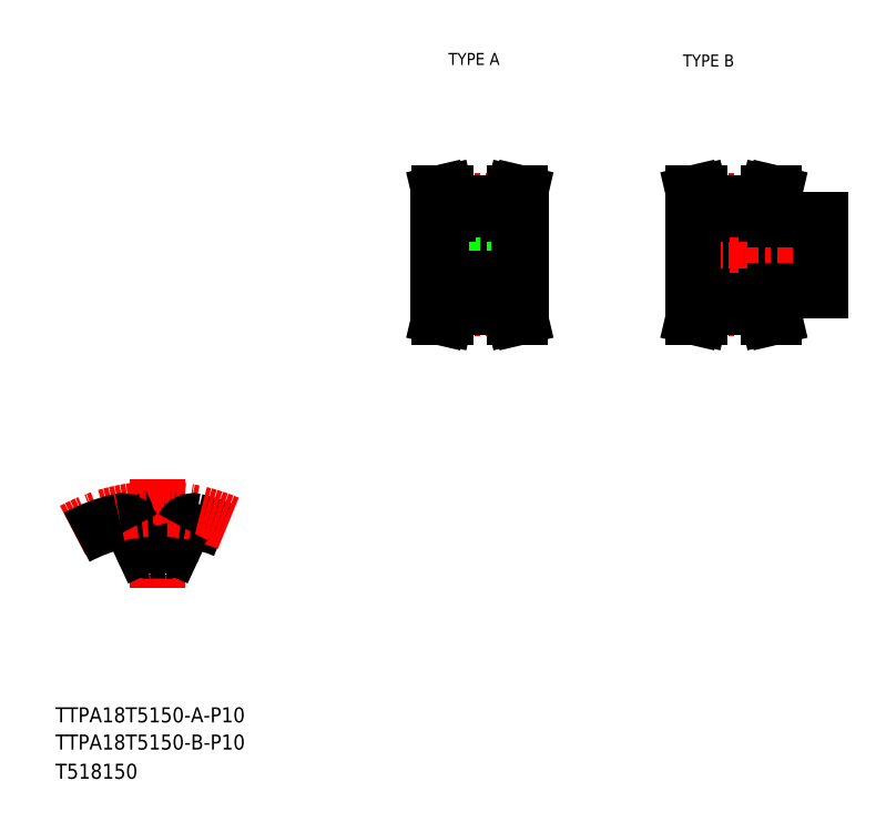
<metadata>
{"format":"dxf","ext":"dxf","renderer":"ezdxf+matplotlib","layout":"modelspace","background":"white","min_lineweight":24,"dpi":150}
</metadata>
<code>
0
SECTION
2
ENTITIES
0
TEXT
8
0
10
10
20
25
30
0
40
4
1
TTPA18T5150-A-P10
0
TEXT
8
0
10
10
20
10
30
0
40
4
1
T518150
0
TEXT
8
0
10
114.6
20
199.9
30
0
40
3.2
1
TYPE A
0
TEXT
8
0
10
177
20
199.5
30
0
40
3.2
1
TYPE B
0
LINE
8
CENTER
10
37.25
20
89.82
30
0
11
37.25
21
60.91
31
0
0
LINE
8
0
10
32.91
20
71.74
30
0
11
30.52
21
76.87
31
0
0
LINE
8
0
10
41.59
20
71.74
30
0
11
43.98
21
76.87
31
0
0
ARC
8
0
10
37.25
20
34.04
30
0
40
36.62
50
86.25
51
93.75
0
ARC
8
0
10
37.25
20
34.04
30
0
40
45.62
50
67.16
51
77.19
0
ARC
8
CENTER
10
37.25
20
34.04
30
0
40
47.75
50
66.87
51
118.3
0
ARC
8
0
10
37.25
20
34.04
30
0
40
45.62
50
102.8
51
118.2
0
ARC
8
0
10
27.8
20
75.6
30
0
40
3
50
25
51
102.8
0
ARC
8
0
10
46.7
20
75.6
30
0
40
3
50
77.19
51
155
0
ARC
8
0
10
34.72
20
72.58
30
0
40
2
50
205
51
273.8
0
ARC
8
0
10
39.78
20
72.58
30
0
40
2
50
266.2
51
335
0
TEXT
8
0
10
10
20
17.76
30
0
40
4
1
TTPA18T5150-B-P10
0
LINE
8
0
10
179.6
20
144.3
30
0
11
213.6
21
144.3
31
0
0
LINE
8
0
10
201.6
20
139.8
30
0
11
213.6
21
139.8
31
0
0
LINE
8
0
10
201.6
20
158.8
30
0
11
213.6
21
158.8
31
0
0
LINE
8
0
10
179.6
20
154.3
30
0
11
213.6
21
154.3
31
0
0
LINE
8
CENTER
10
176.6
20
149.3
30
0
11
216.6
21
149.3
31
0
0
LINE
8
0
10
199.1
20
163.2
30
0
11
199.7
21
165.8
31
0
0
LINE
8
0
10
200.7
20
163.1
30
0
11
201.3
21
165.8
31
0
0
LINE
8
0
10
180.5
20
163.1
30
0
11
179.8
21
165.8
31
0
0
LINE
8
0
10
182.1
20
163.2
30
0
11
181.5
21
165.8
31
0
0
LINE
8
0
10
179.6
20
149.3
30
0
11
179.6
21
138.3
31
0
0
LINE
8
0
10
182.1
20
138.3
30
0
11
182.1
21
135.4
31
0
0
LINE
8
0
10
180.5
20
138.3
30
0
11
180.5
21
135.6
31
0
0
LINE
8
0
10
200.7
20
138.3
30
0
11
200.7
21
135.6
31
0
0
LINE
8
0
10
199.1
20
138.3
30
0
11
199.1
21
135.4
31
0
0
LINE
8
0
10
182.1
20
135.4
30
0
11
181.5
21
132.8
31
0
0
LINE
8
CENTER
10
179.6
20
135
30
0
11
201.6
21
135
31
0
0
LINE
8
0
10
180.5
20
135.6
30
0
11
179.8
21
132.8
31
0
0
LINE
8
0
10
181.5
20
132.8
30
0
11
179.8
21
132.8
31
0
0
LINE
8
0
10
200.7
20
135.6
30
0
11
201.3
21
132.8
31
0
0
LINE
8
0
10
199.1
20
135.4
30
0
11
199.7
21
132.8
31
0
0
LINE
8
0
10
182.1
20
135.4
30
0
11
199.1
21
135.4
31
0
0
LINE
8
0
10
182.1
20
137.2
30
0
11
199.1
21
137.2
31
0
0
LINE
8
0
10
199.7
20
132.8
30
0
11
201.3
21
132.8
31
0
0
LINE
8
0
10
179.6
20
138.3
30
0
11
182.1
21
138.3
31
0
0
LINE
8
0
10
201.6
20
138.3
30
0
11
199.1
21
138.3
31
0
0
LINE
8
0
10
201.6
20
139.8
30
0
11
201.6
21
138.3
31
0
0
LINE
8
0
10
204.6
20
158.8
30
0
11
204.6
21
154.3
31
0
0
LINE
8
0
10
205
20
158.8
30
0
11
205
21
154.3
31
0
0
LINE
8
0
10
208.2
20
158.8
30
0
11
208.2
21
154.3
31
0
0
LINE
8
0
10
208.6
20
158.8
30
0
11
208.6
21
154.3
31
0
0
LINE
8
CENTER
10
206.6
20
161.8
30
0
11
206.6
21
151.3
31
0
0
LINE
8
0
10
179.6
20
149.3
30
0
11
179.6
21
160.3
31
0
0
LINE
8
CENTER
10
179.6
20
163.7
30
0
11
201.6
21
163.7
31
0
0
LINE
8
0
10
179.6
20
160.3
30
0
11
182.1
21
160.3
31
0
0
LINE
8
0
10
180.5
20
160.3
30
0
11
180.5
21
163.1
31
0
0
LINE
8
0
10
201.6
20
158.8
30
0
11
201.6
21
160.3
31
0
0
LINE
8
0
10
182.1
20
161.4
30
0
11
199.1
21
161.4
31
0
0
LINE
8
0
10
201.6
20
160.3
30
0
11
199.1
21
160.3
31
0
0
LINE
8
0
10
199.1
20
160.3
30
0
11
199.1
21
163.2
31
0
0
LINE
8
0
10
200.7
20
160.3
30
0
11
200.7
21
163.1
31
0
0
LINE
8
0
10
182.1
20
163.2
30
0
11
199.1
21
163.2
31
0
0
LINE
8
0
10
182.1
20
160.3
30
0
11
182.1
21
163.2
31
0
0
LINE
8
0
10
181.5
20
165.8
30
0
11
179.8
21
165.8
31
0
0
LINE
8
0
10
199.7
20
165.8
30
0
11
201.3
21
165.8
31
0
0
LINE
8
0
10
213.6
20
139.8
30
0
11
213.6
21
149.3
31
0
0
LINE
8
0
10
213.6
20
158.8
30
0
11
213.6
21
149.3
31
0
0
LINE
8
CENTER
10
108.9
20
149.3
30
0
11
136.9
21
149.3
31
0
0
LINE
8
0
10
119.9
20
161.4
30
0
11
119.9
21
157.9
31
0
0
LINE
8
0
10
125.9
20
161.4
30
0
11
125.9
21
157.9
31
0
0
LINE
8
0
10
111.9
20
149.3
30
0
11
111.9
21
160.3
31
0
0
LINE
8
0
10
133.9
20
149.3
30
0
11
133.9
21
160.3
31
0
0
LINE
8
CENTER
10
122.9
20
163.7
30
0
11
122.9
21
149.3
31
0
0
LINE
8
0
10
131.4
20
138.3
30
0
11
131.4
21
135.4
31
0
0
LINE
8
0
10
133
20
138.3
30
0
11
133
21
135.6
31
0
0
LINE
8
0
10
112.8
20
138.3
30
0
11
112.8
21
135.6
31
0
0
LINE
8
0
10
114.4
20
138.3
30
0
11
114.4
21
135.4
31
0
0
LINE
8
CENTER
10
111.9
20
135
30
0
11
133.9
21
135
31
0
0
LINE
8
0
10
114.4
20
135.4
30
0
11
113.8
21
132.8
31
0
0
LINE
8
0
10
112.8
20
135.6
30
0
11
112.2
21
132.8
31
0
0
LINE
8
0
10
113.8
20
132.8
30
0
11
112.2
21
132.8
31
0
0
LINE
8
0
10
131.4
20
135.4
30
0
11
132.1
21
132.8
31
0
0
LINE
8
0
10
132.1
20
132.8
30
0
11
133.7
21
132.8
31
0
0
LINE
8
0
10
133
20
135.6
30
0
11
133.7
21
132.8
31
0
0
LINE
8
0
10
114.4
20
135.4
30
0
11
131.4
21
135.4
31
0
0
LINE
8
0
10
133.9
20
149.3
30
0
11
133.9
21
138.3
31
0
0
LINE
8
0
10
111.9
20
149.3
30
0
11
111.9
21
138.3
31
0
0
LINE
8
0
10
111.9
20
144.3
30
0
11
133.9
21
144.3
31
0
0
LINE
8
0
10
111.9
20
138.3
30
0
11
114.4
21
138.3
31
0
0
LINE
8
0
10
133.9
20
138.3
30
0
11
131.4
21
138.3
31
0
0
LINE
8
0
10
114.4
20
137.2
30
0
11
131.4
21
137.2
31
0
0
LINE
8
0
10
111.9
20
154.3
30
0
11
133.9
21
154.3
31
0
0
LINE
8
0
10
120.9
20
157.9
30
0
11
120.9
21
154.3
31
0
0
LINE
8
0
10
121.3
20
157.9
30
0
11
121.3
21
154.3
31
0
0
LINE
8
0
10
124.6
20
157.9
30
0
11
124.6
21
154.3
31
0
0
LINE
8
0
10
124.9
20
157.9
30
0
11
124.9
21
154.3
31
0
0
LINE
8
0
10
119.9
20
157.9
30
0
11
125.9
21
157.9
31
0
0
LINE
8
0
10
114.4
20
163.2
30
0
11
113.8
21
165.8
31
0
0
LINE
8
0
10
112.8
20
163.1
30
0
11
112.2
21
165.8
31
0
0
LINE
8
0
10
133
20
163.1
30
0
11
133.7
21
165.8
31
0
0
LINE
8
0
10
131.4
20
163.2
30
0
11
132.1
21
165.8
31
0
0
LINE
8
0
10
111.9
20
160.3
30
0
11
114.4
21
160.3
31
0
0
LINE
8
CENTER
10
111.9
20
163.7
30
0
11
133.9
21
163.7
31
0
0
LINE
8
0
10
112.8
20
160.3
30
0
11
112.8
21
163.1
31
0
0
LINE
8
0
10
114.4
20
160.3
30
0
11
114.4
21
163.2
31
0
0
LINE
8
0
10
114.4
20
163.2
30
0
11
131.4
21
163.2
31
0
0
LINE
8
0
10
133
20
160.3
30
0
11
133
21
163.1
31
0
0
LINE
8
0
10
131.4
20
160.3
30
0
11
131.4
21
163.2
31
0
0
LINE
8
0
10
133.9
20
160.3
30
0
11
131.4
21
160.3
31
0
0
LINE
8
0
10
114.4
20
161.4
30
0
11
131.4
21
161.4
31
0
0
LINE
8
0
10
113.8
20
165.8
30
0
11
112.2
21
165.8
31
0
0
LINE
8
0
10
132.1
20
165.8
30
0
11
133.7
21
165.8
31
0
0
ENDSEC
0
EOF

</code>
